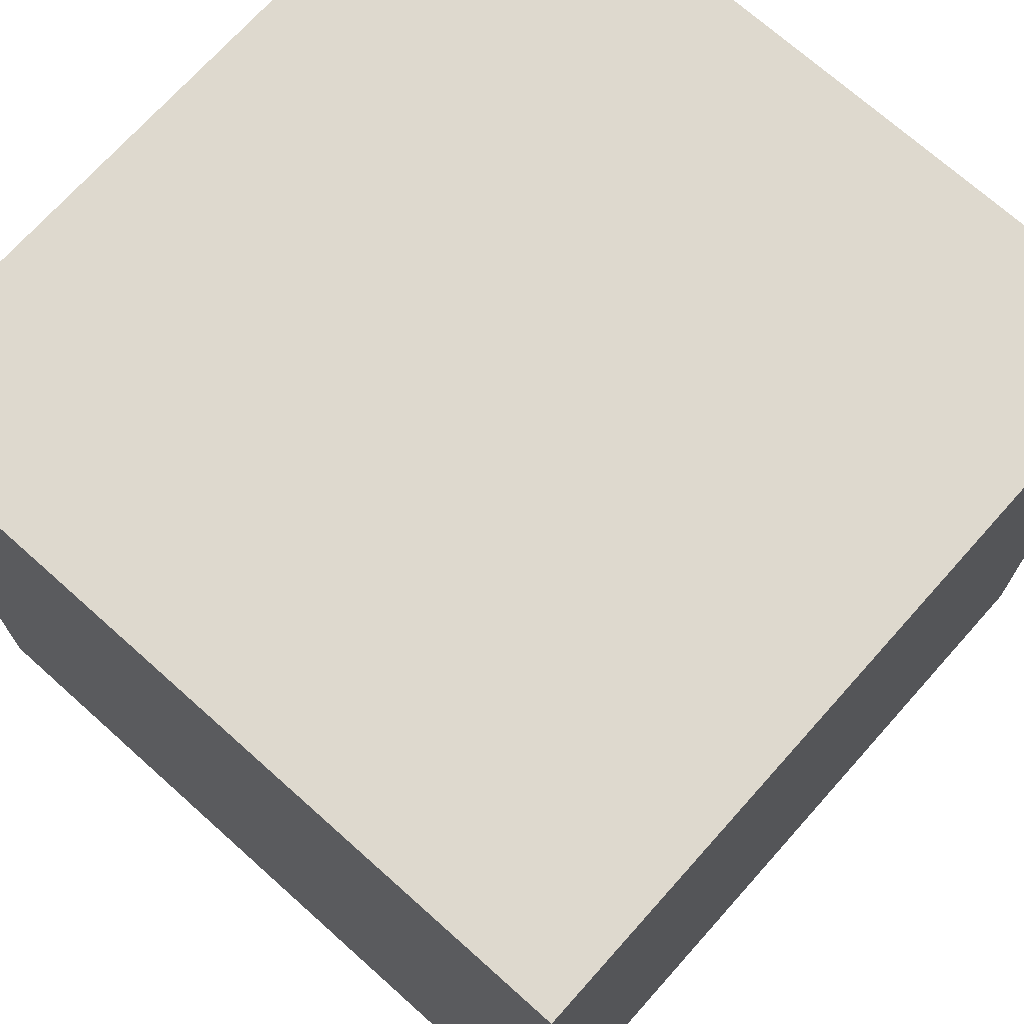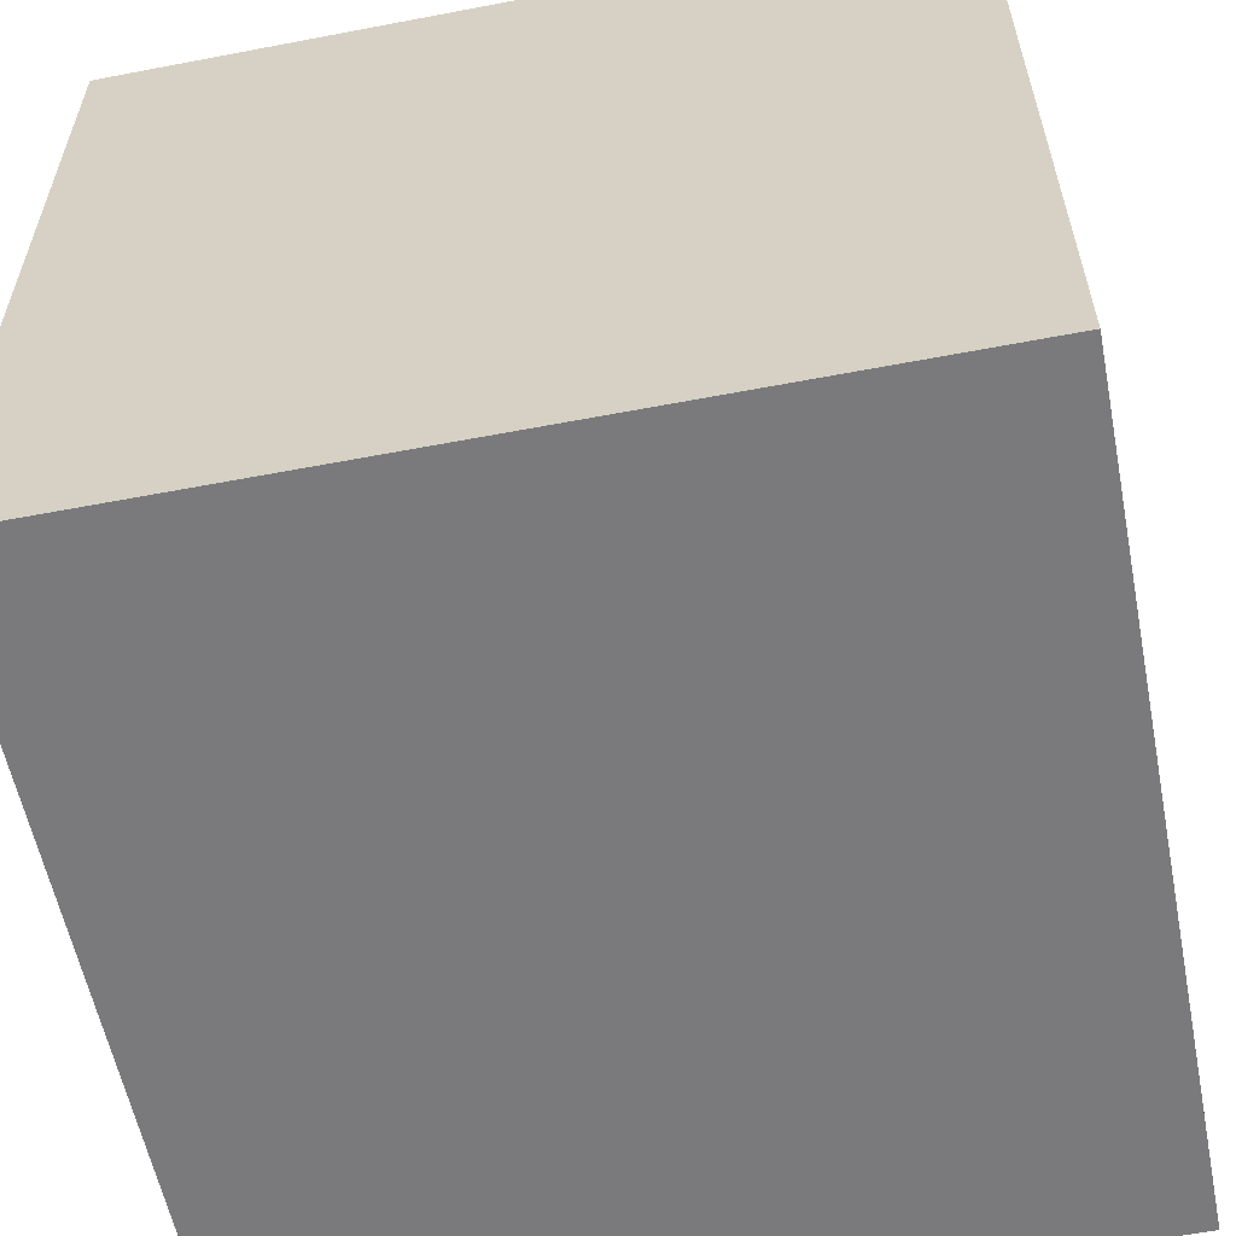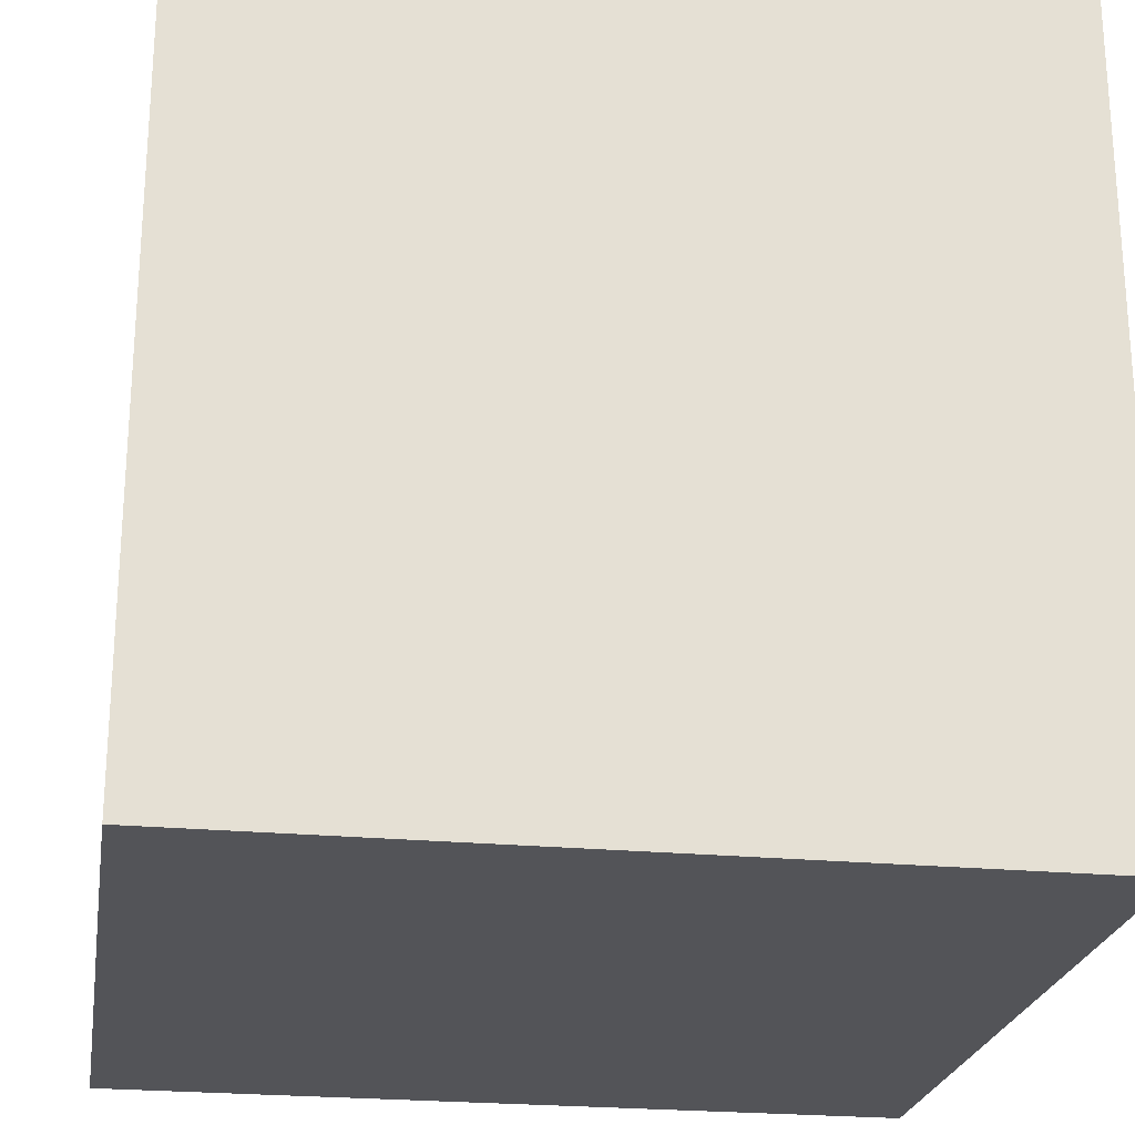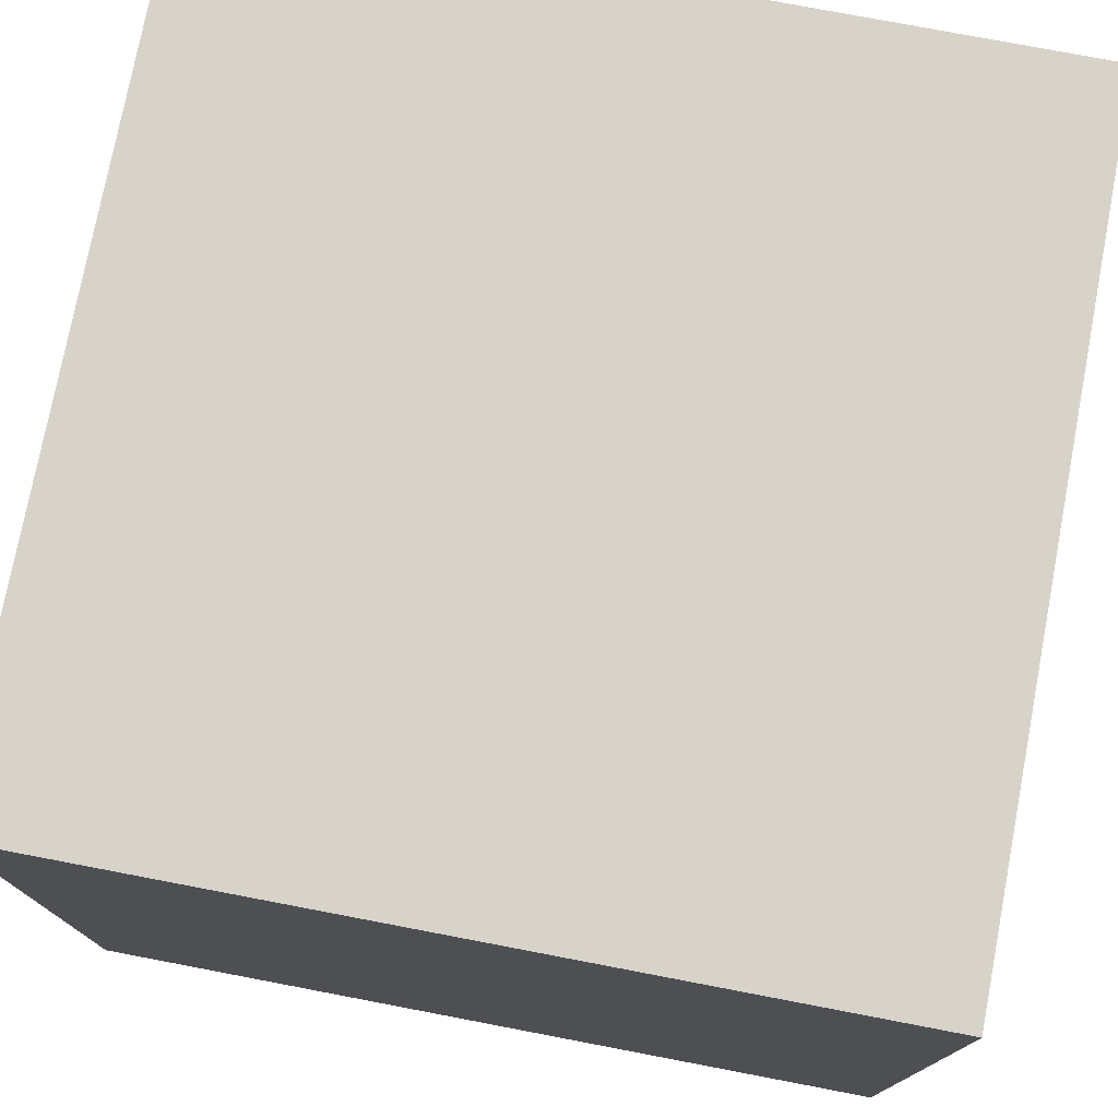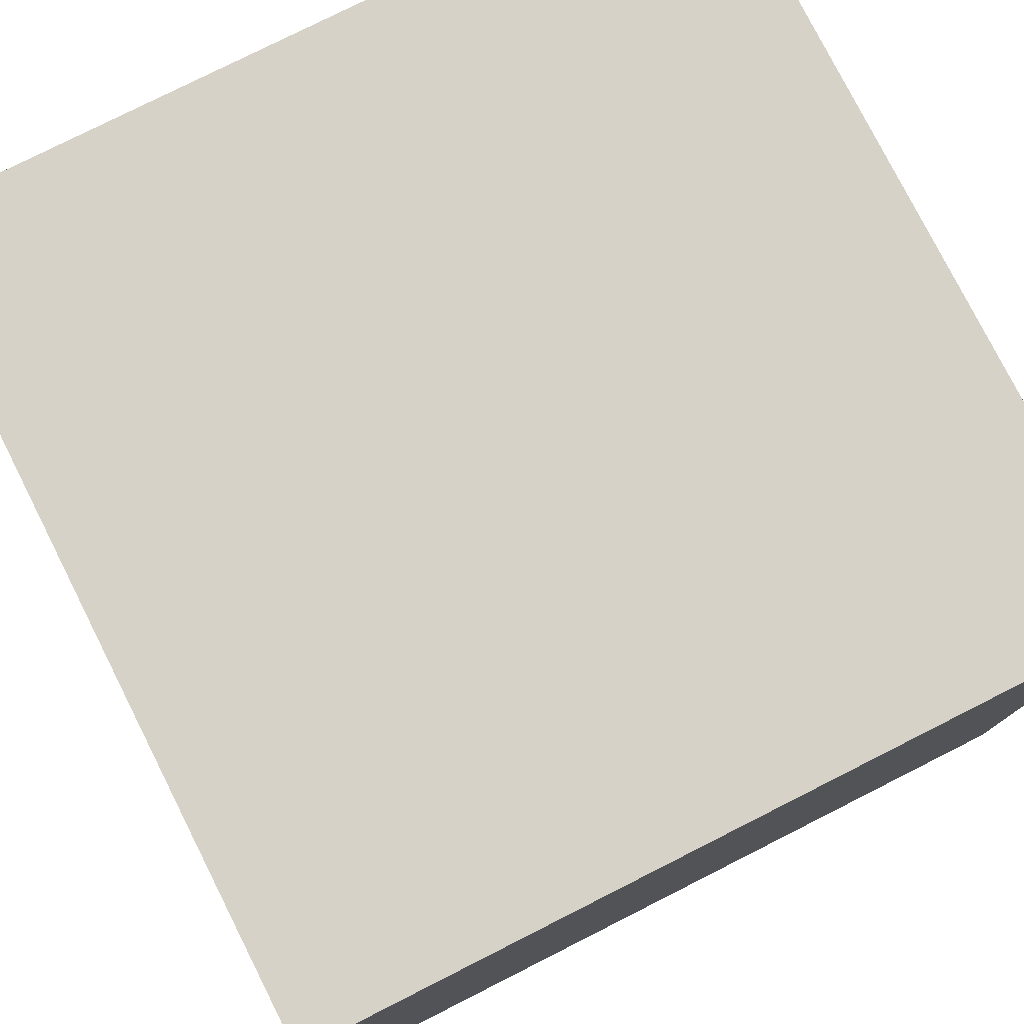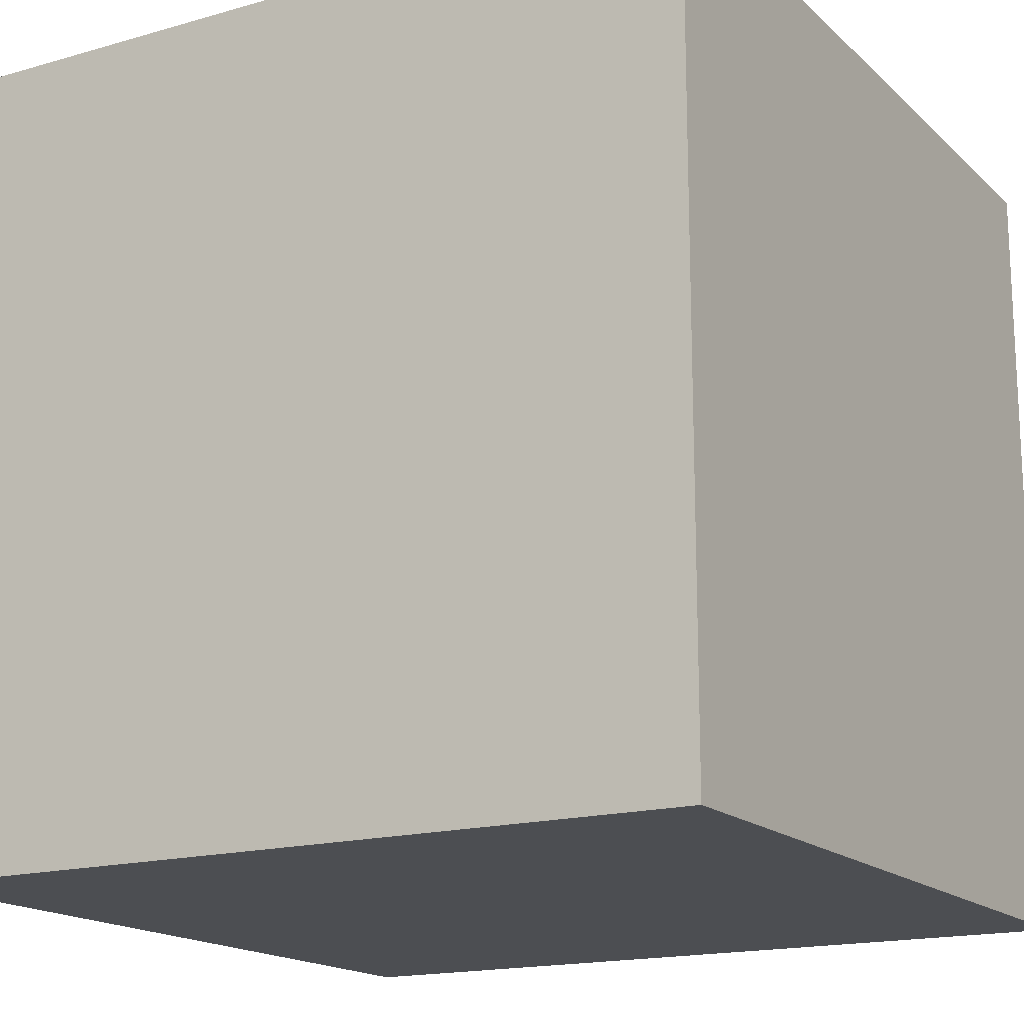
<metadata>
{"format":"obj","ext":"obj","renderer":"f3d","projection":"perspective","resolution":1024,"background":"white","views":[{"elev":71.5,"azim":-138.2,"up":"+Y"},{"elev":-58.2,"azim":-78.8,"up":"+Y"},{"elev":-23.6,"azim":170.9,"up":"+Z"},{"elev":76.3,"azim":-169.2,"up":"+Y"},{"elev":78.2,"azim":-116.8,"up":"+Z"},{"elev":-16.8,"azim":-149.9,"up":"+Y"}]}
</metadata>
<code>
o Cube
v 1 -1 -1
v 1 -1 1
v -1 -1 1
v -1 -1 -1
v 1 1 -1
v 1 1 1
v -1 1 1
v -1 1 -1
f 2 4 1
f 8 6 5
f 5 2 1
f 6 3 2
f 3 8 4
f 1 8 5
f 2 3 4
f 8 7 6
f 5 6 2
f 6 7 3
f 3 7 8
f 1 4 8

</code>
